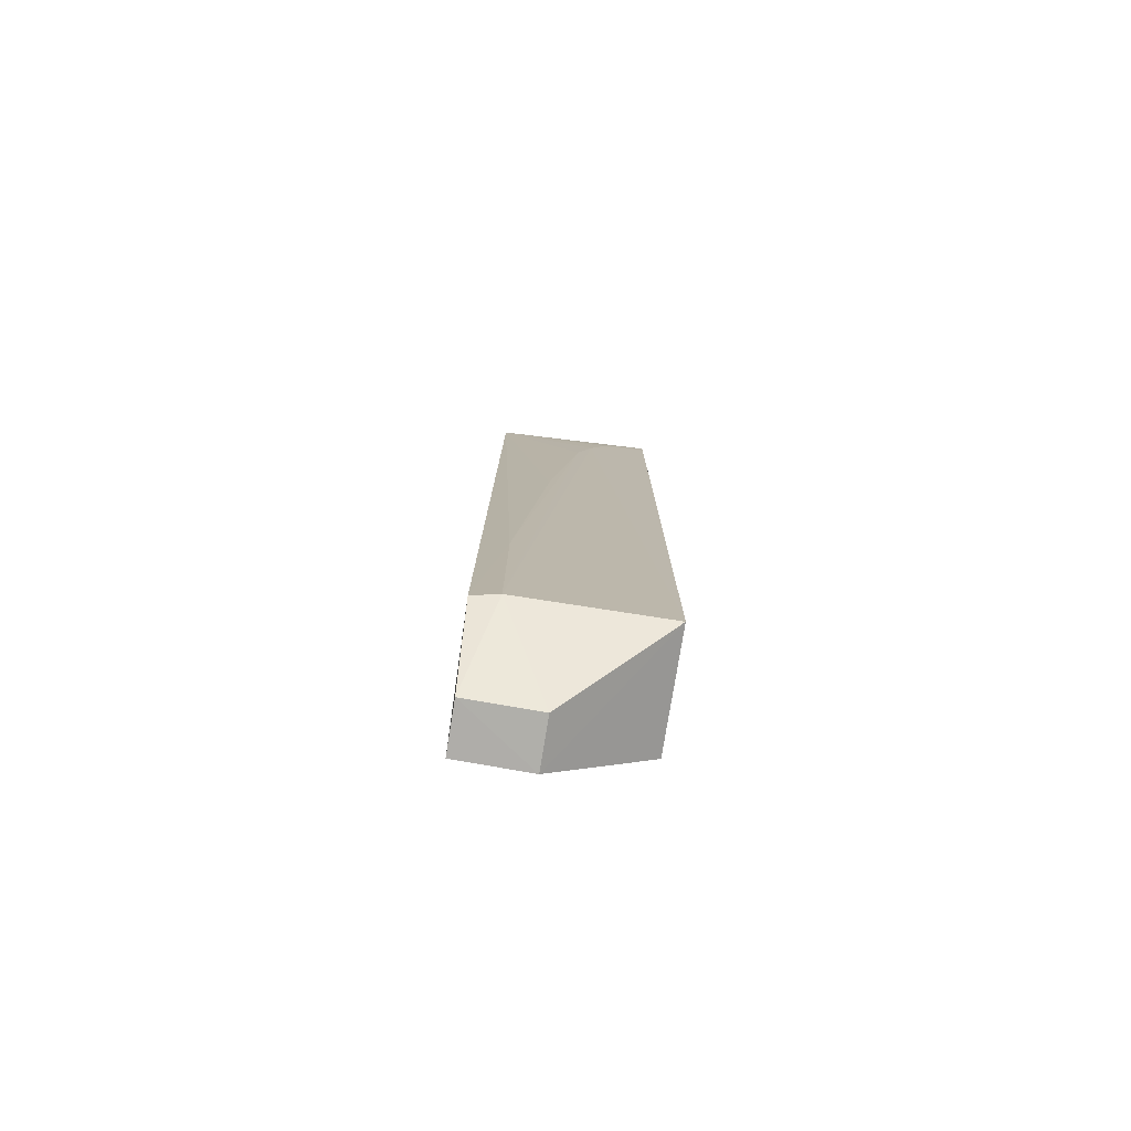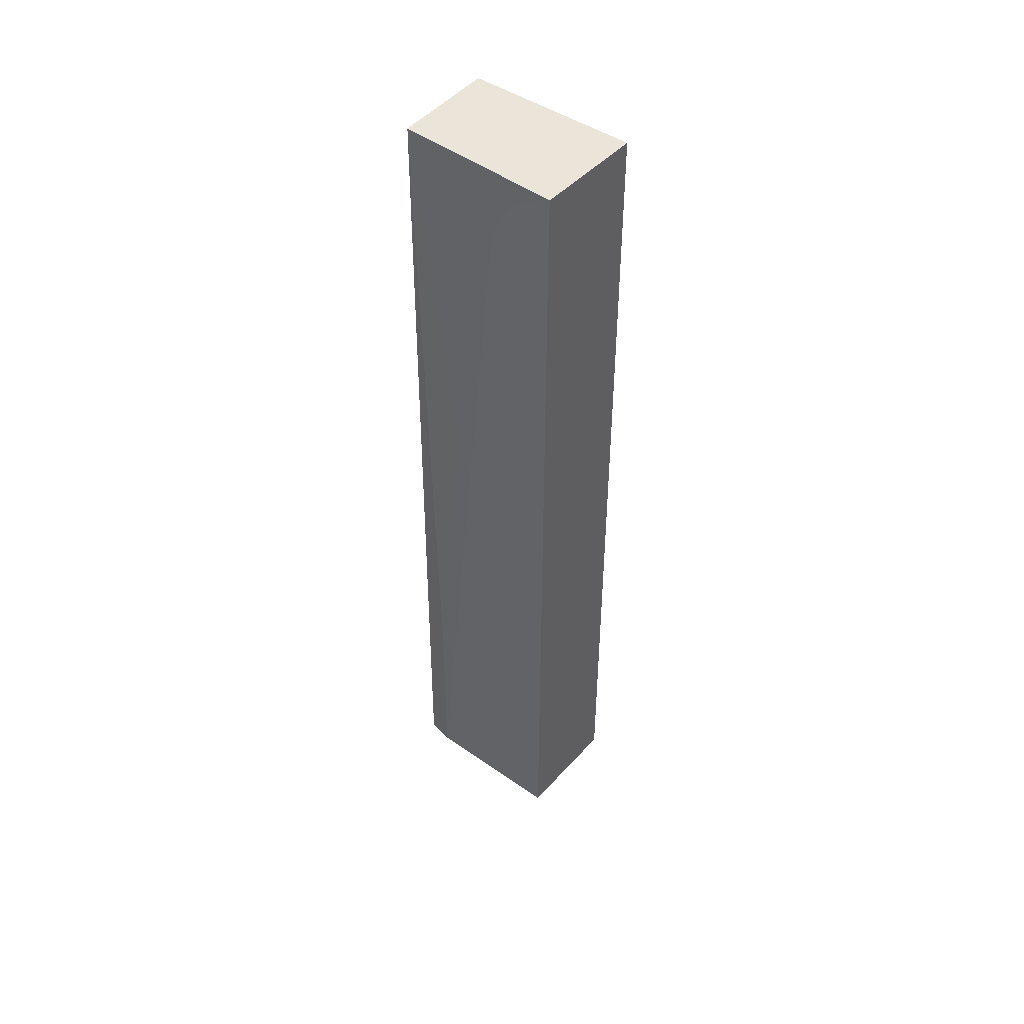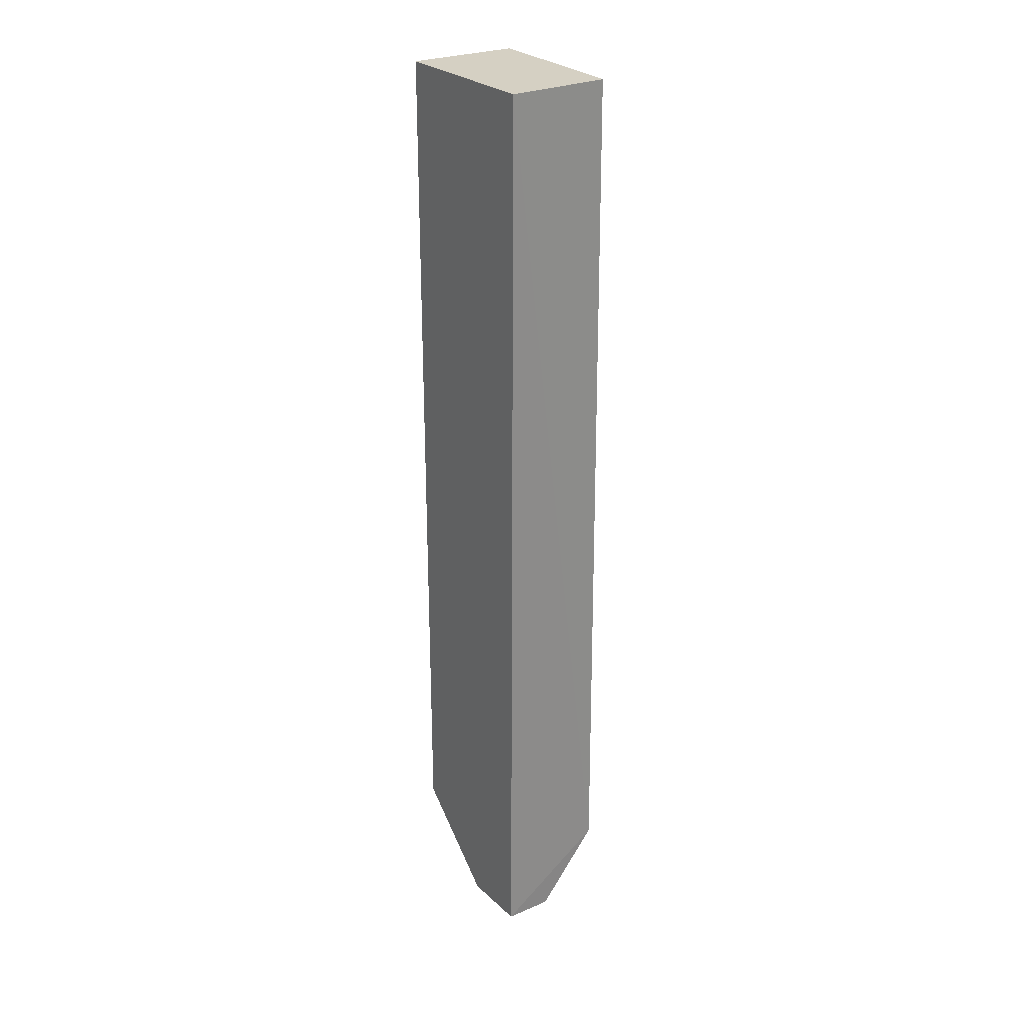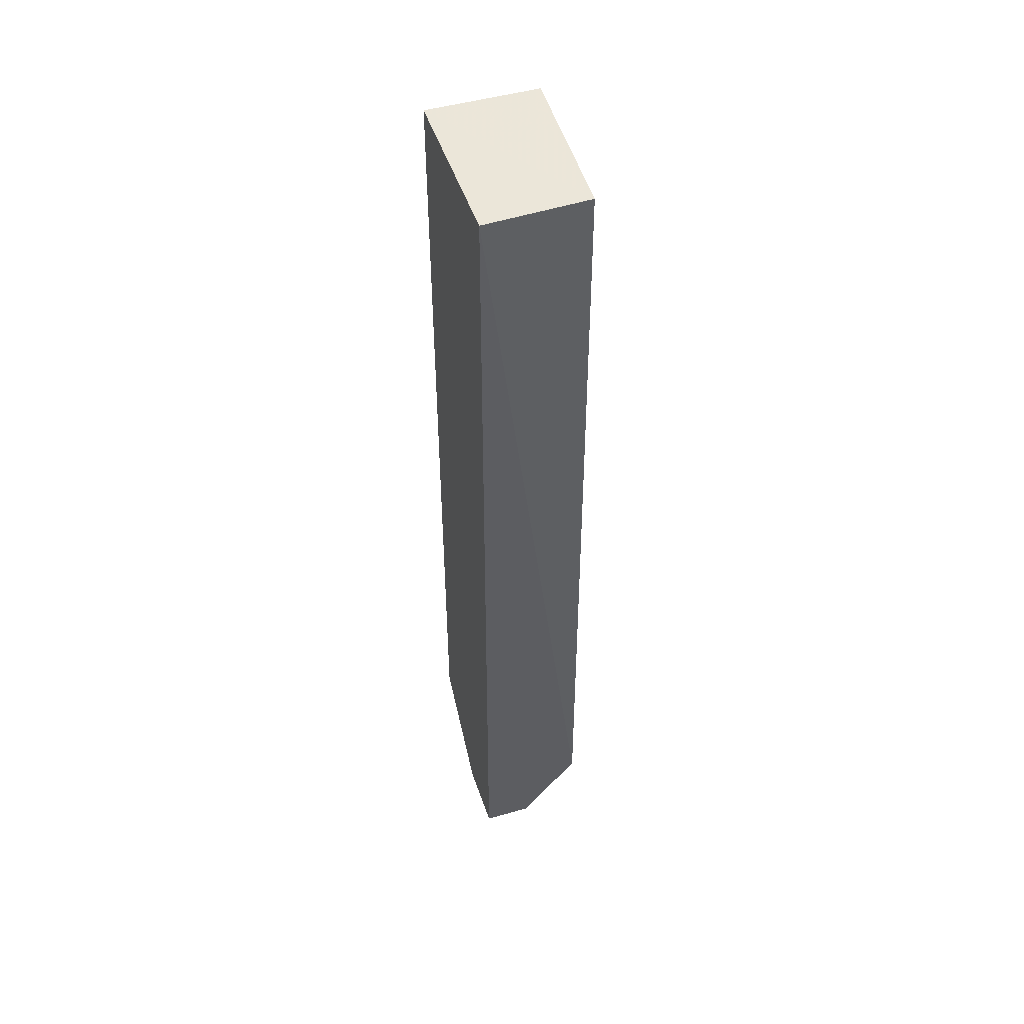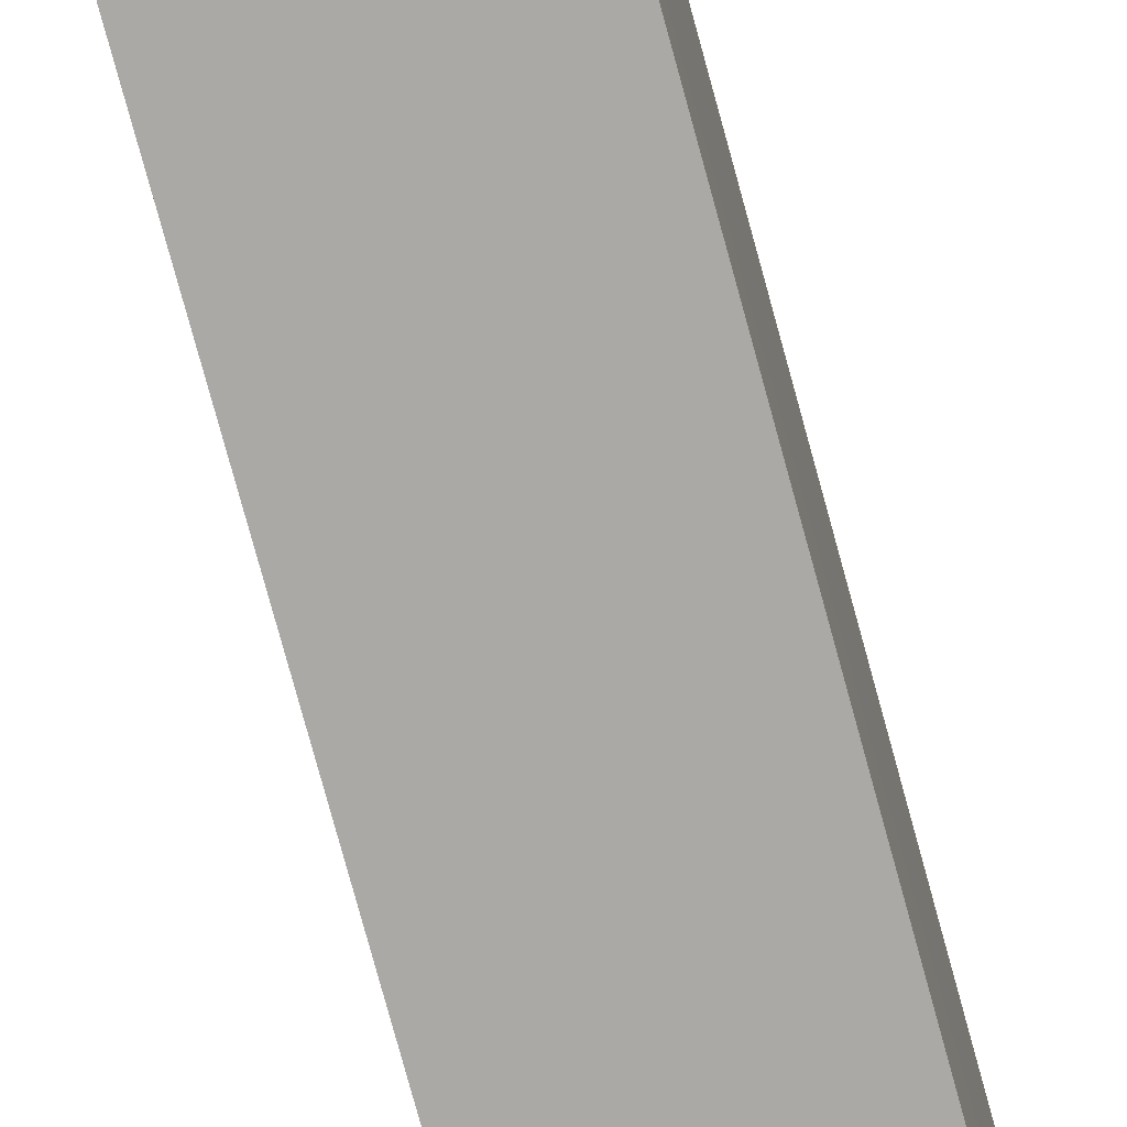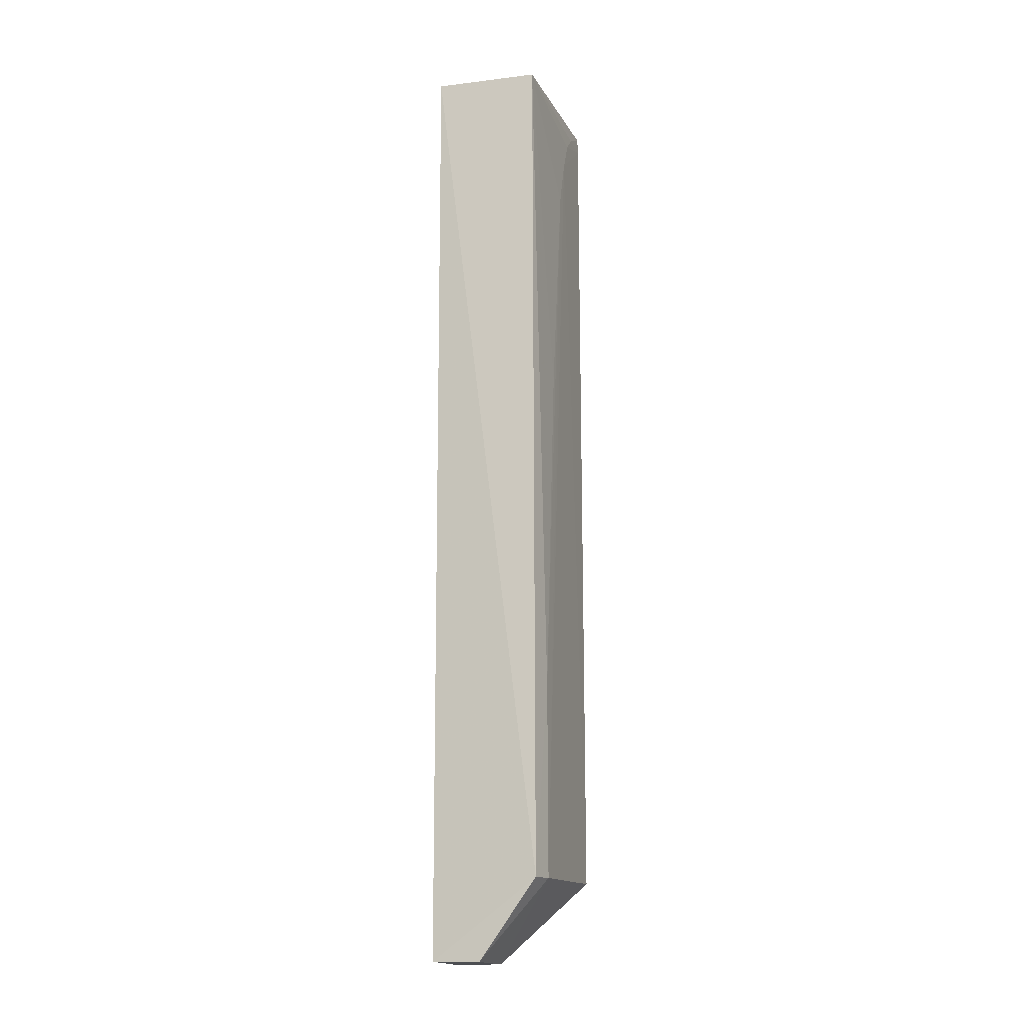
<metadata>
{"format":"obj","ext":"obj","renderer":"f3d","projection":"perspective","resolution":1024,"background":"white","views":[{"elev":-77.5,"azim":-99.2,"up":"+Z"},{"elev":45.4,"azim":-51.2,"up":"+Z"},{"elev":26.4,"azim":145.9,"up":"+Z"},{"elev":48.5,"azim":162.2,"up":"+Z"},{"elev":-75.5,"azim":15.2,"up":"+Y"},{"elev":-14.8,"azim":-162.9,"up":"+Z"}]}
</metadata>
<code>
v -0.04649 0.06442 0.1578
v -0.04649 0.03618 0.1578
v -0.04647 0.05207 0.0009649
v -0.05446 0.06375 0.001386
v -0.06488 0.03618 0.1578
v -0.0465 0.06373 0.001413
v -0.06376 0.06371 0.1578
v -0.04649 0.03618 0.01461
v -0.06411 0.06429 0.0146
v -0.06513 0.03619 0.01469
v -0.06493 0.05992 0.0464
v -0.05443 0.05208 0.001031
v -0.065 0.05998 0.0146
v -0.06496 0.04935 0.1392
v -0.06497 0.04409 0.1524
v -0.06491 0.0546 0.1021
v -0.06499 0.04673 0.1471
v -0.06494 0.04144 0.155
v -0.06498 0.03618 0.155
f 1 2 3
f 6 1 3
f 6 3 4
f 7 5 2
f 7 2 1
f 8 3 2
f 8 2 5
f 9 6 4
f 9 1 6
f 9 7 1
f 10 3 8
f 10 8 5
f 11 7 9
f 12 4 3
f 12 3 10
f 13 9 4
f 13 12 10
f 13 4 12
f 13 11 9
f 14 11 13
f 16 14 7
f 16 7 11
f 16 11 14
f 17 14 13
f 17 13 10
f 17 15 7
f 17 7 14
f 18 5 7
f 18 7 15
f 19 17 10
f 19 15 17
f 19 18 15
f 19 10 5
f 19 5 18

</code>
